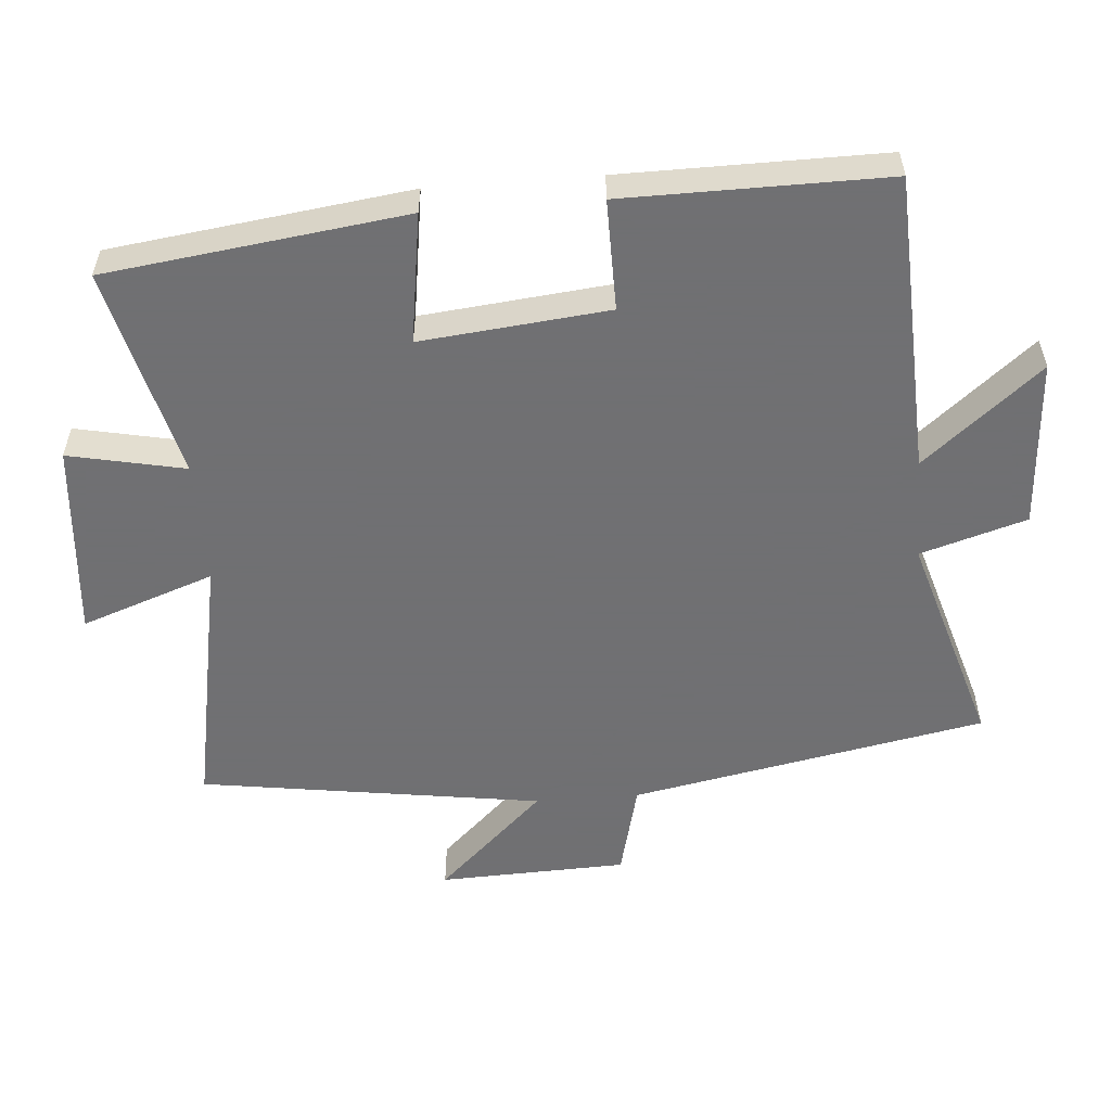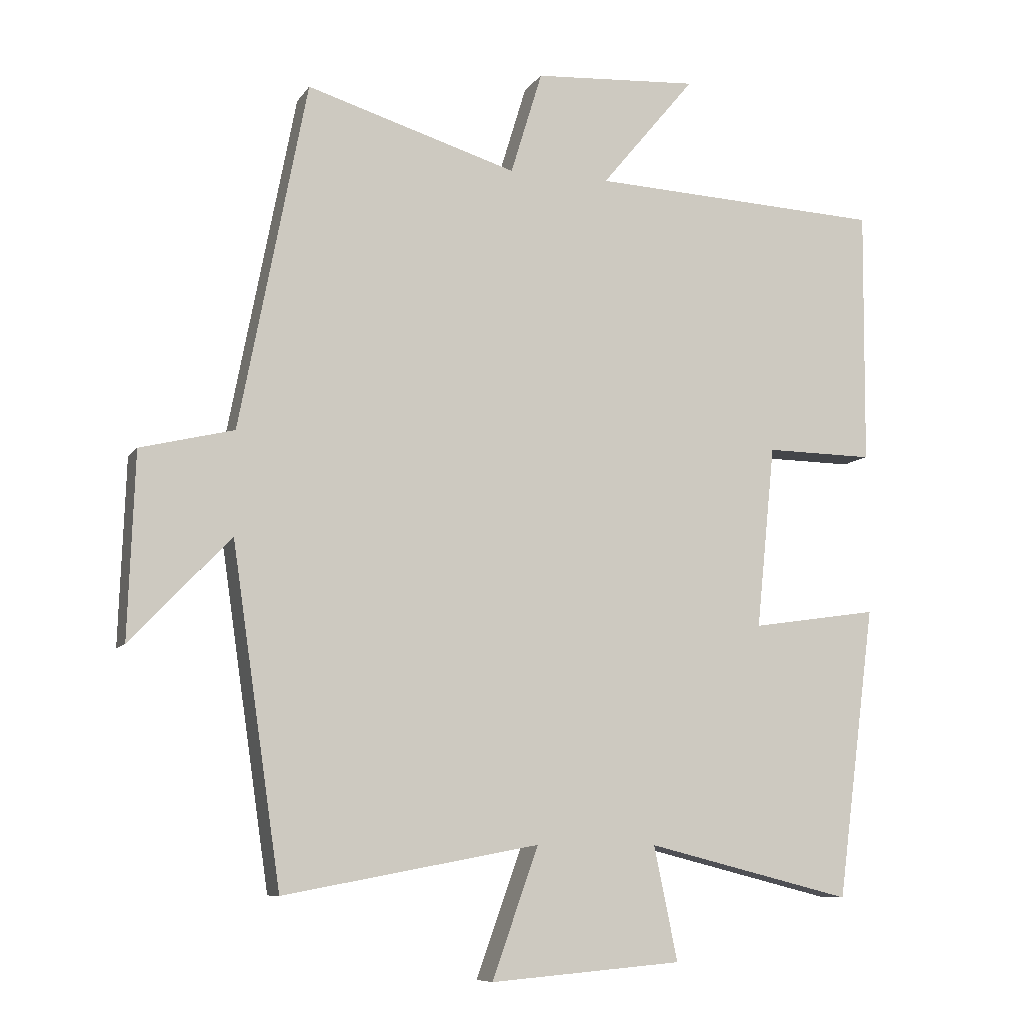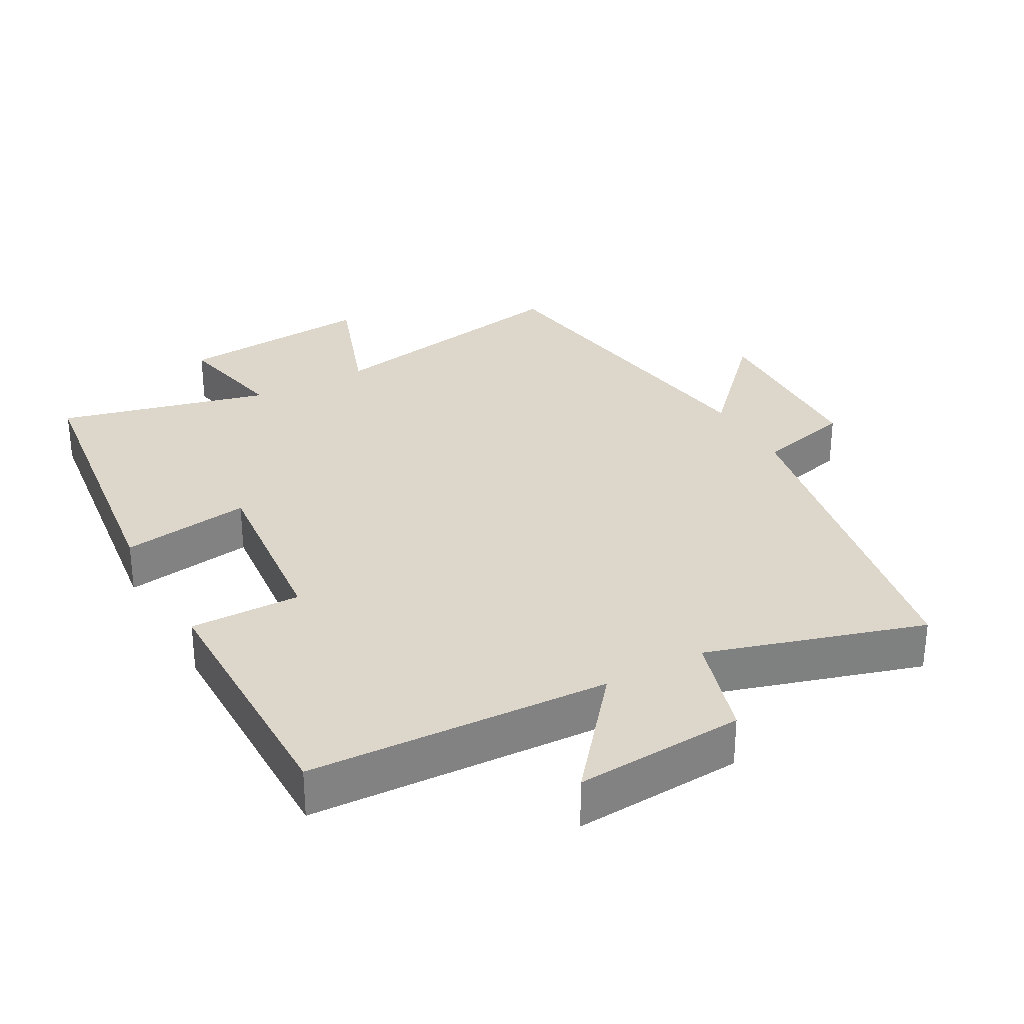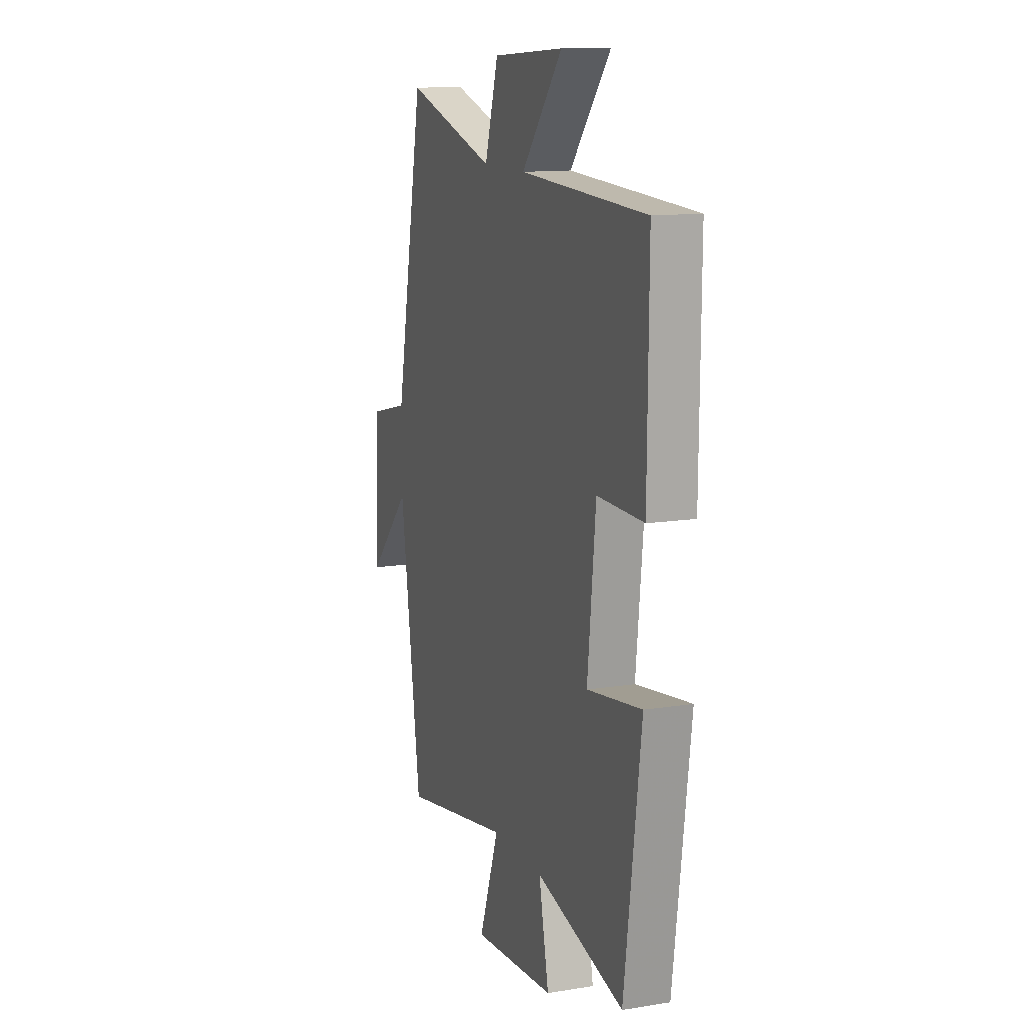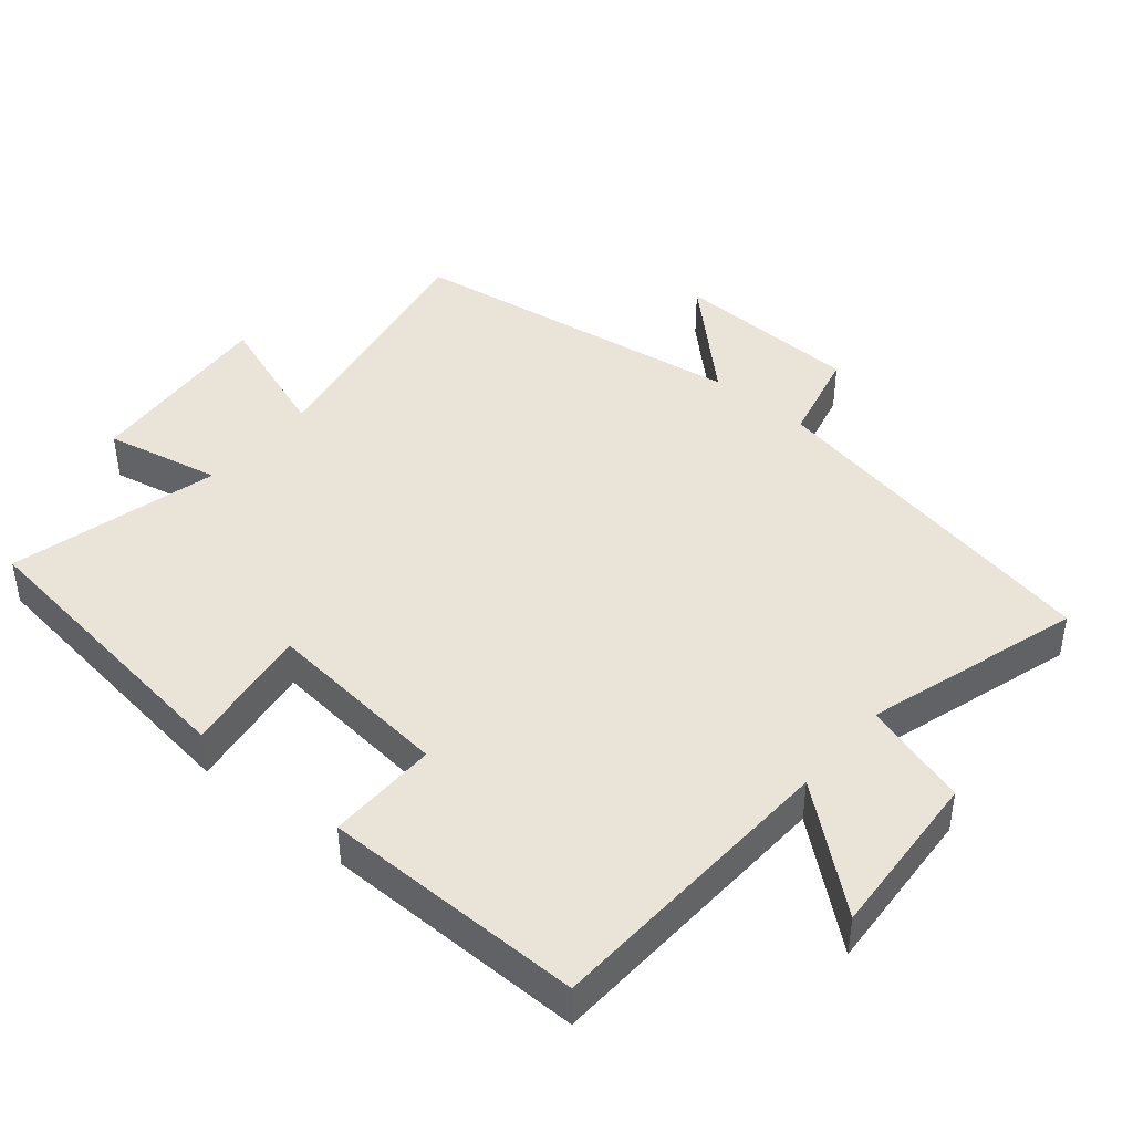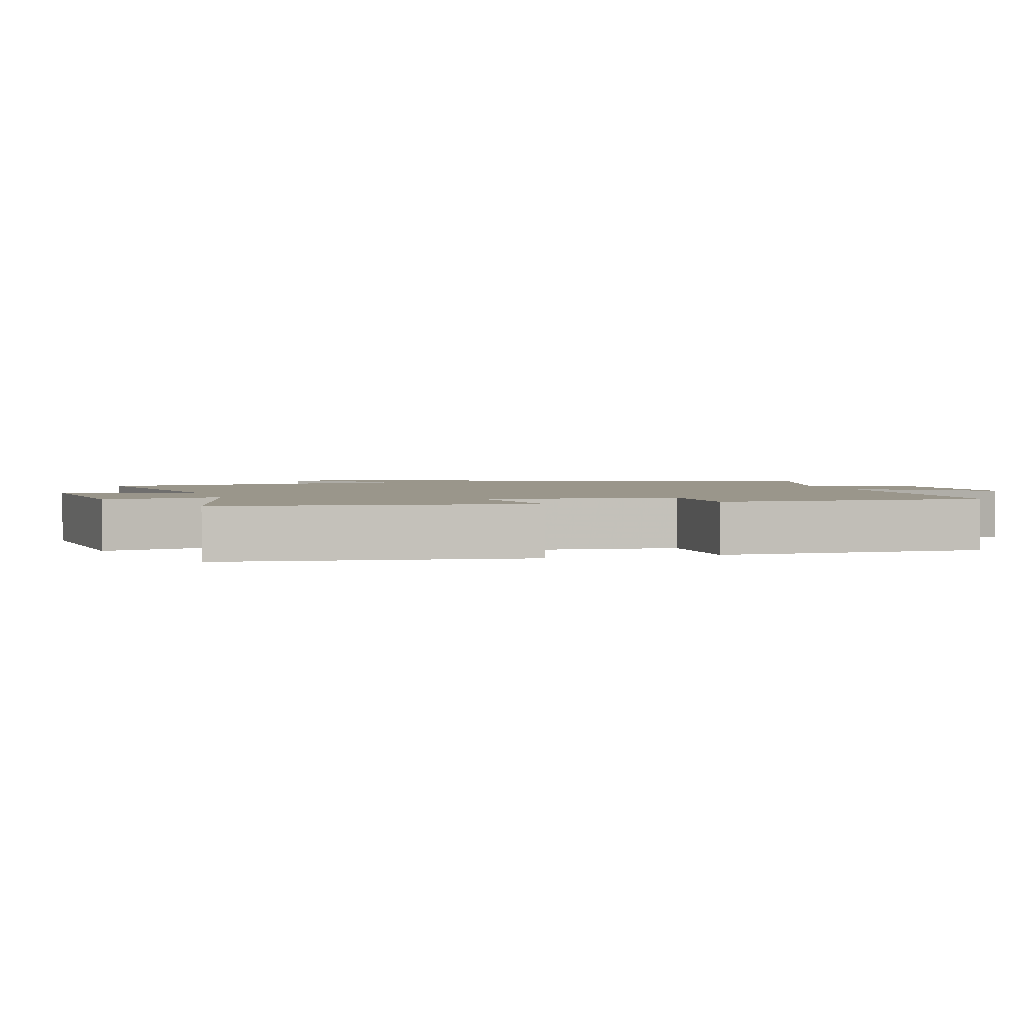
<metadata>
{"format":"obj","ext":"obj","renderer":"f3d","projection":"perspective","resolution":1024,"background":"white","views":[{"elev":-55.0,"azim":-85.5,"up":"+Y"},{"elev":-8.6,"azim":160.3,"up":"+Z"},{"elev":30.4,"azim":-29.1,"up":"+Y"},{"elev":12.8,"azim":-110.3,"up":"+Z"},{"elev":43.1,"azim":-50.0,"up":"+Y"},{"elev":2.4,"azim":-107.1,"up":"+Y"}]}
</metadata>
<code>
v -0.503 0.07 0.48
v -0.066 0.07 0.5
v -0.207 0.07 0.67
v 0.039 0.07 0.654
v 0.086 0.07 0.5
v 0.4 0.07 0.595
v 0.5 0.07 0.079
v 0.639 0.07 0.045
v 0.649 0.07 -0.229
v 0.5 0.07 -0.073
v 0.427 0.07 -0.571
v 0.046 0.07 -0.5
v 0.115 0.07 -0.693
v -0.171 0.07 -0.669
v -0.136 0.07 -0.5
v -0.443 0.07 -0.577
v -0.5 0.07 -0.143
v -0.311 0.07 -0.171
v -0.339 0.07 0.101
v -0.5 0.07 0.099
v -0.503 0 0.48
v -0.066 0 0.5
v -0.207 0 0.67
v 0.039 0 0.654
v 0.086 0 0.5
v 0.4 0 0.595
v 0.5 0 0.079
v 0.639 0 0.045
v 0.649 0 -0.229
v 0.5 0 -0.073
v 0.427 0 -0.571
v 0.046 0 -0.5
v 0.115 0 -0.693
v -0.171 0 -0.669
v -0.136 0 -0.5
v -0.443 0 -0.577
v -0.5 0 -0.143
v -0.311 0 -0.171
v -0.339 0 0.101
v -0.5 0 0.099
f 19 20 1 2
f 18 19 2
f 15 16 17 18
f 15 18 2
f 12 13 14 15
f 12 15 2
f 10 11 12 2
f 7 8 9 10
f 5 6 7 10
f 5 10 2 3
f 3 4 5
f 22 21 40 39
f 22 39 38
f 38 37 36 35
f 22 38 35
f 35 34 33 32
f 22 35 32
f 22 32 31 30
f 30 29 28 27
f 30 27 26 25
f 23 22 30 25
f 25 24 23
f 1 21 22 2
f 2 22 23 3
f 3 23 24 4
f 4 24 25 5
f 5 25 26 6
f 6 26 27 7
f 7 27 28 8
f 8 28 29 9
f 9 29 30 10
f 10 30 31 11
f 11 31 32 12
f 12 32 33 13
f 13 33 34 14
f 14 34 35 15
f 15 35 36 16
f 16 36 37 17
f 17 37 38 18
f 18 38 39 19
f 19 39 40 20
f 20 40 21 1

</code>
